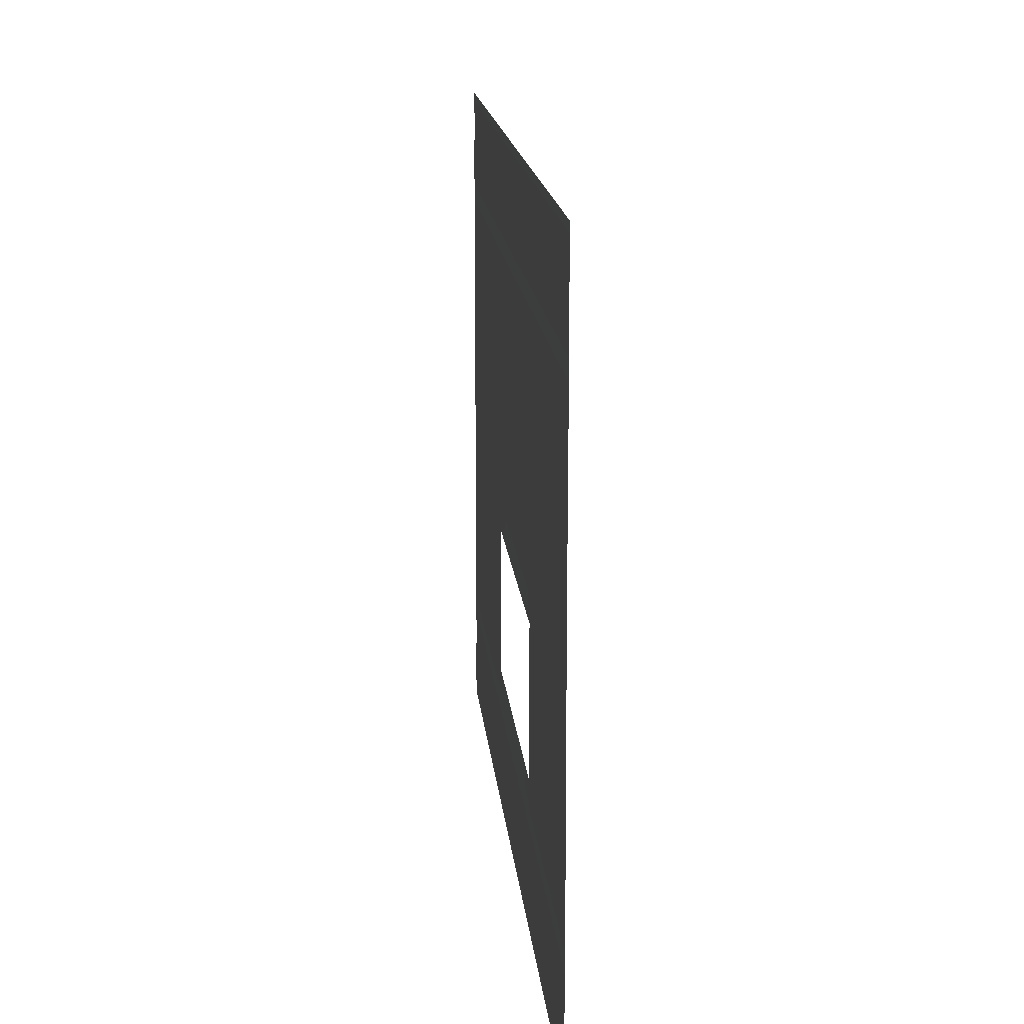
<metadata>
{"format":"obj","ext":"obj","renderer":"f3d","projection":"perspective","resolution":1024,"background":"white","views":[{"elev":15.4,"azim":-5.1,"up":"+Y"}]}
</metadata>
<code>
v -2e-06 0.05616 -0.07481
v -2e-06 0.05613 -0.06691
v -2e-06 0.0561 -0.05901
v -2e-06 0.05607 -0.05111
v -2e-06 0.05605 -0.04321
v -2e-06 0.05602 -0.03531
v -1e-06 0.056 -0.02741
v -1e-06 0.05597 -0.01951
v -1e-06 0.05594 -0.01161
v -1e-06 0.05591 -0.00371
v -1e-06 0.05589 0.00409
v -1e-06 0.05586 0.01199
v -1e-06 0.05584 0.01989
v -1e-06 0.05581 0.02779
v -1e-06 0.05578 0.03569
v -1e-06 0.05575 0.04359
v -1e-06 0.05573 0.05149
v -1e-06 0.0557 0.05939
v -1e-06 0.05567 0.06729
v -1e-06 0.05565 0.07519
v 4.3e-05 0.05025 -0.07483
v 4.3e-05 0.05023 -0.06693
v 4.3e-05 0.0502 -0.05903
v 4.3e-05 0.05017 -0.05113
v 4.3e-05 0.05015 -0.04323
v 4.3e-05 0.05012 -0.03533
v 4.3e-05 0.05009 -0.02743
v 4.3e-05 0.05006 -0.01953
v 4.3e-05 0.05004 -0.01163
v 4.3e-05 0.05001 -0.00373
v 4.3e-05 0.04999 0.00407
v 4.3e-05 0.04996 0.01197
v 4.3e-05 0.04993 0.01987
v 4.3e-05 0.0499 0.02777
v 4.3e-05 0.04988 0.03567
v 4.3e-05 0.04985 0.04357
v 4.3e-05 0.04982 0.05147
v 4.3e-05 0.0498 0.05937
v 4.3e-05 0.04977 0.06727
v 4.3e-05 0.04974 0.07517
v -4.6e-05 0.04439 -0.07485
v -4.6e-05 0.04437 -0.06695
v -4.6e-05 0.04434 -0.05905
v -4.6e-05 0.04431 -0.05115
v -4.6e-05 0.04429 -0.04325
v -4.6e-05 0.04426 -0.03535
v -4.6e-05 0.04423 -0.02745
v -4.6e-05 0.04421 -0.01955
v -4.6e-05 0.04418 -0.01165
v -4.6e-05 0.04415 -0.00375
v -4.6e-05 0.04413 0.00405
v -4.6e-05 0.0441 0.01195
v -4.6e-05 0.04407 0.01985
v -4.6e-05 0.04405 0.02775
v -4.6e-05 0.04402 0.03565
v -4.6e-05 0.04399 0.04355
v -4.6e-05 0.04397 0.05145
v -4.6e-05 0.04394 0.05935
v -4.6e-05 0.04391 0.06725
v -4.6e-05 0.04389 0.07515
v -1e-06 0.03849 -0.07487
v -1e-06 0.03846 -0.06697
v -1e-06 0.03844 -0.05907
v -1e-06 0.03841 -0.05117
v -1e-06 0.03838 -0.04327
v -1e-06 0.03836 -0.03537
v -1e-06 0.03833 -0.02747
v -1e-06 0.0383 -0.01957
v -1e-06 0.03828 -0.01167
v -1e-06 0.03825 -0.00377
v -1e-06 0.03822 0.00403
v -1e-06 0.0382 0.01193
v -1e-06 0.03817 0.01983
v -1e-06 0.03814 0.02773
v -1e-06 0.03812 0.03563
v -1e-06 0.03809 0.04353
v -1e-06 0.03806 0.05143
v -1e-06 0.03804 0.05933
v -1e-06 0.03801 0.06723
v -1e-06 0.03798 0.07513
v 4.4e-05 0.03259 -0.07489
v 4.4e-05 0.03256 -0.06699
v 4.4e-05 0.03253 -0.05909
v 4.4e-05 0.03251 -0.05119
v 4.4e-05 0.03248 -0.04329
v 4.4e-05 0.03245 -0.03539
v 4.4e-05 0.03243 -0.02749
v 4.4e-05 0.0324 -0.01959
v 4.4e-05 0.03237 -0.01169
v 4.4e-05 0.03235 -0.00379
v 4.4e-05 0.03232 0.00401
v 4.4e-05 0.03229 0.01191
v 4.4e-05 0.03227 0.01981
v 4.4e-05 0.03224 0.02771
v 4.4e-05 0.03221 0.03561
v 4.4e-05 0.03219 0.04351
v 4.4e-05 0.03216 0.05141
v 4.4e-05 0.03213 0.05931
v 4.4e-05 0.03211 0.06721
v 4.4e-05 0.03208 0.07511
v -4.6e-05 0.02673 -0.07491
v -4.5e-05 0.0267 -0.06701
v -4.5e-05 0.02668 -0.05911
v -4.5e-05 0.02665 -0.05121
v -4.5e-05 0.02662 -0.04331
v -4.5e-05 0.0266 -0.03541
v -4.5e-05 0.02657 -0.02751
v -4.5e-05 0.02654 -0.01961
v -4.5e-05 0.02652 -0.01171
v -4.5e-05 0.02649 -0.00381
v -4.5e-05 0.02646 0.00399
v -4.5e-05 0.02644 0.01189
v -4.5e-05 0.02641 0.01979
v -4.5e-05 0.02638 0.02769
v -4.5e-05 0.02635 0.03559
v -4.5e-05 0.02633 0.04349
v -4.5e-05 0.0263 0.05139
v -4.5e-05 0.02627 0.05929
v -4.5e-05 0.02625 0.06719
v -4.5e-05 0.02622 0.07509
v -1e-06 0.02083 -0.07493
v -1e-06 0.0208 -0.06703
v -1e-06 0.02077 -0.05913
v -1e-06 0.02075 -0.05123
v -1e-06 0.02072 -0.04333
v -1e-06 0.02069 -0.03543
v -1e-06 0.02066 -0.02753
v -1e-06 0.02064 -0.01963
v -1e-06 0.02061 -0.01173
v -1e-06 0.02058 -0.00383
v -1e-06 0.02056 0.00397
v -1e-06 0.02053 0.01187
v -1e-06 0.0205 0.01977
v -1e-06 0.02048 0.02767
v -0 0.02045 0.03557
v -0 0.02042 0.04347
v -0 0.0204 0.05137
v -0 0.02037 0.05927
v -0 0.02034 0.06717
v -0 0.02032 0.07507
v -0 0.01501 -0.07495
v -0 0.01499 -0.06705
v -0 0.01496 -0.05915
v -0 0.01493 -0.05125
v -0 0.0149 -0.04335
v -0 0.01488 -0.03545
v -0 0.01485 -0.02755
v -0 0.01482 -0.01965
v -0 0.0148 -0.01175
v -0 0.01477 -0.00385
v -0 0.01474 0.00395
v -0 0.01472 0.01185
v -0 0.01469 0.01975
v -0 0.01466 0.02765
v -0 0.01464 0.03555
v -0 0.01461 0.04345
v -0 0.01458 0.05135
v -0 0.01456 0.05925
v -0 0.01453 0.06715
v -0 0.0145 0.07505
v -4.5e-05 0.009064 -0.07497
v -4.5e-05 0.009038 -0.06707
v -4.5e-05 0.009011 -0.05917
v -4.5e-05 0.008984 -0.05127
v -4.5e-05 0.008957 -0.04337
v -4.5e-05 0.00893 -0.03547
v -4.5e-05 0.008904 -0.02757
v -4.5e-05 0.008877 -0.01967
v -4.5e-05 0.00885 -0.01177
v -4.5e-05 0.008823 -0.00387
v -4.5e-05 0.008797 0.00393
v -4.5e-05 0.00877 0.01183
v -4.5e-05 0.008743 0.01973
v -4.5e-05 0.008716 0.02763
v -4.5e-05 0.00869 0.03553
v -4.5e-05 0.008663 0.04343
v -4.5e-05 0.008636 0.05133
v -4.5e-05 0.008609 0.05923
v -4.5e-05 0.008582 0.06713
v -4.5e-05 0.008556 0.07503
v -0 0.003161 -0.07499
v -0 0.003134 -0.06709
v -0 0.003108 -0.05919
v -0 0.003081 -0.05129
v -0 0.003054 -0.04339
v -0 0.003027 -0.03549
v -0 0.003 -0.02759
v -0 0.002974 -0.01969
v -0 0.002947 -0.01179
v -0 0.00292 -0.00389
v -0 0.002894 0.00391
v -0 0.002867 0.01181
v -0 0.00284 0.01971
v -0 0.002813 0.02761
v -0 0.002786 0.03551
v -0 0.00276 0.04341
v -0 0.002733 0.05131
v -0 0.002706 0.05921
v 0 0.002679 0.06711
v 0 0.002653 0.07501
v -0 -0.002653 -0.07501
v -0 -0.002679 -0.06711
v 0 -0.002706 -0.05921
v 0 -0.002733 -0.05131
v 0 -0.00276 -0.04341
v 0 -0.002786 -0.03551
v 0 -0.002813 -0.02761
v 0 -0.00284 -0.01971
v 0 -0.002867 -0.01181
v 0 -0.002894 -0.00391
v 0 -0.00292 0.00389
v 0 -0.002947 0.01179
v 0 -0.002974 0.01969
v 0 -0.003 0.02759
v 0 -0.003027 0.03549
v 0 -0.003054 0.04339
v 0 -0.003081 0.05129
v 0 -0.003108 0.05919
v 0 -0.003134 0.06709
v 0 -0.003161 0.07499
v 4.5e-05 -0.008556 -0.07503
v 4.5e-05 -0.008582 -0.06713
v 4.5e-05 -0.008609 -0.05923
v 4.5e-05 -0.008636 -0.05133
v 4.5e-05 -0.008663 -0.04343
v 4.5e-05 -0.00869 -0.03553
v 4.5e-05 -0.008716 -0.02763
v 4.5e-05 -0.008743 -0.01973
v 4.5e-05 -0.00877 -0.01183
v 4.5e-05 -0.008797 -0.00393
v 4.5e-05 -0.008823 0.00387
v 4.5e-05 -0.00885 0.01177
v 4.5e-05 -0.008877 0.01967
v 4.5e-05 -0.008904 0.02757
v 4.5e-05 -0.00893 0.03547
v 4.5e-05 -0.008957 0.04337
v 4.5e-05 -0.008984 0.05127
v 4.5e-05 -0.009011 0.05917
v 4.5e-05 -0.009038 0.06707
v 4.5e-05 -0.009064 0.07497
v 0 -0.0145 -0.07505
v 0 -0.01453 -0.06715
v 0 -0.01456 -0.05925
v 0 -0.01458 -0.05135
v 0 -0.01461 -0.04345
v 0 -0.01464 -0.03555
v 0 -0.01466 -0.02765
v 0 -0.01469 -0.01975
v 0 -0.01485 0.02755
v 0 -0.01488 0.03545
v 0 -0.0149 0.04335
v 0 -0.01493 0.05125
v 0 -0.01496 0.05915
v 0 -0.01499 0.06705
v 0 -0.01501 0.07495
v 0 -0.02032 -0.07507
v 0 -0.02034 -0.06717
v 0 -0.02037 -0.05927
v 0 -0.0204 -0.05137
v 0 -0.02042 -0.04347
v 0 -0.02045 -0.03557
v 1e-06 -0.02048 -0.02767
v 1e-06 -0.0205 -0.01977
v 1e-06 -0.02066 0.02753
v 1e-06 -0.02069 0.03543
v 1e-06 -0.02072 0.04333
v 1e-06 -0.02075 0.05123
v 1e-06 -0.02077 0.05913
v 1e-06 -0.0208 0.06703
v 1e-06 -0.02083 0.07493
v 4.5e-05 -0.02622 -0.07509
v 4.5e-05 -0.02625 -0.06719
v 4.5e-05 -0.02627 -0.05929
v 4.5e-05 -0.0263 -0.05139
v 4.5e-05 -0.02633 -0.04349
v 4.5e-05 -0.02635 -0.03559
v 4.5e-05 -0.02638 -0.02769
v 4.5e-05 -0.02641 -0.01979
v 4.5e-05 -0.02657 0.02751
v 4.5e-05 -0.0266 0.03541
v 4.5e-05 -0.02662 0.04331
v 4.5e-05 -0.02665 0.05121
v 4.5e-05 -0.02668 0.05911
v 4.5e-05 -0.0267 0.06701
v 4.6e-05 -0.02673 0.07491
v -4.4e-05 -0.03208 -0.07511
v -4.4e-05 -0.03211 -0.06721
v -4.4e-05 -0.03213 -0.05931
v -4.4e-05 -0.03216 -0.05141
v -4.4e-05 -0.03219 -0.04351
v -4.4e-05 -0.03221 -0.03561
v -4.4e-05 -0.03224 -0.02771
v -4.4e-05 -0.03227 -0.01981
v -4.4e-05 -0.03229 -0.01191
v -4.4e-05 -0.03232 -0.00401
v -4.4e-05 -0.03235 0.00379
v -4.4e-05 -0.03237 0.01169
v -4.4e-05 -0.0324 0.01959
v -4.4e-05 -0.03243 0.02749
v -4.4e-05 -0.03245 0.03539
v -4.4e-05 -0.03248 0.04329
v -4.4e-05 -0.03251 0.05119
v -4.4e-05 -0.03253 0.05909
v -4.4e-05 -0.03256 0.06699
v -4.4e-05 -0.03259 0.07489
v 1e-06 -0.03798 -0.07513
v 1e-06 -0.03801 -0.06723
v 1e-06 -0.03804 -0.05933
v 1e-06 -0.03806 -0.05143
v 1e-06 -0.03809 -0.04353
v 1e-06 -0.03812 -0.03563
v 1e-06 -0.03814 -0.02773
v 1e-06 -0.03817 -0.01983
v 1e-06 -0.0382 -0.01193
v 1e-06 -0.03822 -0.00403
v 1e-06 -0.03825 0.00377
v 1e-06 -0.03828 0.01167
v 1e-06 -0.0383 0.01957
v 1e-06 -0.03833 0.02747
v 1e-06 -0.03836 0.03537
v 1e-06 -0.03838 0.04327
v 1e-06 -0.03841 0.05117
v 1e-06 -0.03844 0.05907
v 1e-06 -0.03846 0.06697
v 1e-06 -0.03849 0.07487
v 4.6e-05 -0.04389 -0.07515
v 4.6e-05 -0.04391 -0.06725
v 4.6e-05 -0.04394 -0.05935
v 4.6e-05 -0.04397 -0.05145
v 4.6e-05 -0.04399 -0.04355
v 4.6e-05 -0.04402 -0.03565
v 4.6e-05 -0.04405 -0.02775
v 4.6e-05 -0.04407 -0.01985
v 4.6e-05 -0.0441 -0.01195
v 4.6e-05 -0.04413 -0.00405
v 4.6e-05 -0.04415 0.00375
v 4.6e-05 -0.04418 0.01165
v 4.6e-05 -0.04421 0.01955
v 4.6e-05 -0.04423 0.02745
v 4.6e-05 -0.04426 0.03535
v 4.6e-05 -0.04429 0.04325
v 4.6e-05 -0.04431 0.05115
v 4.6e-05 -0.04434 0.05905
v 4.6e-05 -0.04437 0.06695
v 4.6e-05 -0.04439 0.07485
v -4.3e-05 -0.04974 -0.07517
v -4.3e-05 -0.04977 -0.06727
v -4.3e-05 -0.0498 -0.05937
v -4.3e-05 -0.04982 -0.05147
v -4.3e-05 -0.04985 -0.04357
v -4.3e-05 -0.04988 -0.03567
v -4.3e-05 -0.0499 -0.02777
v -4.3e-05 -0.04993 -0.01987
v -4.3e-05 -0.04996 -0.01197
v -4.3e-05 -0.04999 -0.00407
v -4.3e-05 -0.05001 0.00373
v -4.3e-05 -0.05004 0.01163
v -4.3e-05 -0.05006 0.01953
v -4.3e-05 -0.05009 0.02743
v -4.3e-05 -0.05012 0.03533
v -4.3e-05 -0.05015 0.04323
v -4.3e-05 -0.05017 0.05113
v -4.3e-05 -0.0502 0.05903
v -4.3e-05 -0.05023 0.06693
v -4.3e-05 -0.05025 0.07483
v 1e-06 -0.05565 -0.07519
v 1e-06 -0.05567 -0.06729
v 1e-06 -0.0557 -0.05939
v 1e-06 -0.05573 -0.05149
v 1e-06 -0.05575 -0.04359
v 1e-06 -0.05578 -0.03569
v 1e-06 -0.05581 -0.02779
v 1e-06 -0.05584 -0.01989
v 1e-06 -0.05586 -0.01199
v 1e-06 -0.05589 -0.00409
v 1e-06 -0.05591 0.00371
v 1e-06 -0.05594 0.01161
v 1e-06 -0.05597 0.01951
v 1e-06 -0.056 0.02741
v 2e-06 -0.05602 0.03531
v 2e-06 -0.05605 0.04321
v 2e-06 -0.05607 0.05111
v 2e-06 -0.0561 0.05901
v 2e-06 -0.05613 0.06691
v 2e-06 -0.05616 0.07481
f 1 2 21
f 2 22 21
f 2 3 22
f 3 23 22
f 3 4 23
f 4 24 23
f 4 5 24
f 5 25 24
f 5 6 25
f 6 26 25
f 6 7 26
f 7 27 26
f 7 8 27
f 8 28 27
f 8 9 28
f 9 29 28
f 9 10 29
f 10 30 29
f 10 11 30
f 11 31 30
f 11 12 31
f 12 32 31
f 12 13 32
f 13 33 32
f 13 14 33
f 14 34 33
f 14 15 34
f 15 35 34
f 15 16 35
f 16 36 35
f 16 17 36
f 17 37 36
f 17 18 37
f 18 38 37
f 18 19 38
f 19 39 38
f 19 20 39
f 20 40 39
f 21 22 41
f 22 42 41
f 22 23 42
f 23 43 42
f 23 24 43
f 24 44 43
f 24 25 44
f 25 45 44
f 25 26 45
f 26 46 45
f 26 27 46
f 27 47 46
f 27 28 47
f 28 48 47
f 28 29 48
f 29 49 48
f 29 30 49
f 30 50 49
f 30 31 50
f 31 51 50
f 31 32 51
f 32 52 51
f 32 33 52
f 33 53 52
f 33 34 53
f 34 54 53
f 34 35 54
f 35 55 54
f 35 36 55
f 36 56 55
f 36 37 56
f 37 57 56
f 37 38 57
f 38 58 57
f 38 39 58
f 39 59 58
f 39 40 59
f 40 60 59
f 41 42 61
f 42 62 61
f 42 43 62
f 43 63 62
f 43 44 63
f 44 64 63
f 44 45 64
f 45 65 64
f 45 46 65
f 46 66 65
f 46 47 66
f 47 67 66
f 47 48 67
f 48 68 67
f 48 49 68
f 49 69 68
f 49 50 69
f 50 70 69
f 50 51 70
f 51 71 70
f 51 52 71
f 52 72 71
f 52 53 72
f 53 73 72
f 53 54 73
f 54 74 73
f 54 55 74
f 55 75 74
f 55 56 75
f 56 76 75
f 56 57 76
f 57 77 76
f 57 58 77
f 58 78 77
f 58 59 78
f 59 79 78
f 59 60 79
f 60 80 79
f 61 62 81
f 62 82 81
f 62 63 82
f 63 83 82
f 63 64 83
f 64 84 83
f 64 65 84
f 65 85 84
f 65 66 85
f 66 86 85
f 66 67 86
f 67 87 86
f 67 68 87
f 68 88 87
f 68 69 88
f 69 89 88
f 69 70 89
f 70 90 89
f 70 71 90
f 71 91 90
f 71 72 91
f 72 92 91
f 72 73 92
f 73 93 92
f 73 74 93
f 74 94 93
f 74 75 94
f 75 95 94
f 75 76 95
f 76 96 95
f 76 77 96
f 77 97 96
f 77 78 97
f 78 98 97
f 78 79 98
f 79 99 98
f 79 80 99
f 80 100 99
f 81 82 101
f 82 102 101
f 82 83 102
f 83 103 102
f 83 84 103
f 84 104 103
f 84 85 104
f 85 105 104
f 85 86 105
f 86 106 105
f 86 87 106
f 87 107 106
f 87 88 107
f 88 108 107
f 88 89 108
f 89 109 108
f 89 90 109
f 90 110 109
f 90 91 110
f 91 111 110
f 91 92 111
f 92 112 111
f 92 93 112
f 93 113 112
f 93 94 113
f 94 114 113
f 94 95 114
f 95 115 114
f 95 96 115
f 96 116 115
f 96 97 116
f 97 117 116
f 97 98 117
f 98 118 117
f 98 99 118
f 99 119 118
f 99 100 119
f 100 120 119
f 101 102 121
f 102 122 121
f 102 103 122
f 103 123 122
f 103 104 123
f 104 124 123
f 104 105 124
f 105 125 124
f 105 106 125
f 106 126 125
f 106 107 126
f 107 127 126
f 107 108 127
f 108 128 127
f 108 109 128
f 109 129 128
f 109 110 129
f 110 130 129
f 110 111 130
f 111 131 130
f 111 112 131
f 112 132 131
f 112 113 132
f 113 133 132
f 113 114 133
f 114 134 133
f 114 115 134
f 115 135 134
f 115 116 135
f 116 136 135
f 116 117 136
f 117 137 136
f 117 118 137
f 118 138 137
f 118 119 138
f 119 139 138
f 119 120 139
f 120 140 139
f 121 122 141
f 122 142 141
f 122 123 142
f 123 143 142
f 123 124 143
f 124 144 143
f 124 125 144
f 125 145 144
f 125 126 145
f 126 146 145
f 126 127 146
f 127 147 146
f 127 128 147
f 128 148 147
f 128 129 148
f 129 149 148
f 129 130 149
f 130 150 149
f 130 131 150
f 131 151 150
f 131 132 151
f 132 152 151
f 132 133 152
f 133 153 152
f 133 134 153
f 134 154 153
f 134 135 154
f 135 155 154
f 135 136 155
f 136 156 155
f 136 137 156
f 137 157 156
f 137 138 157
f 138 158 157
f 138 139 158
f 139 159 158
f 139 140 159
f 140 160 159
f 141 142 161
f 142 162 161
f 142 143 162
f 143 163 162
f 143 144 163
f 144 164 163
f 144 145 164
f 145 165 164
f 145 146 165
f 146 166 165
f 146 147 166
f 147 167 166
f 147 148 167
f 148 168 167
f 148 149 168
f 149 169 168
f 149 150 169
f 150 170 169
f 150 151 170
f 151 171 170
f 151 152 171
f 152 172 171
f 152 153 172
f 153 173 172
f 153 154 173
f 154 174 173
f 154 155 174
f 155 175 174
f 155 156 175
f 156 176 175
f 156 157 176
f 157 177 176
f 157 158 177
f 158 178 177
f 158 159 178
f 159 179 178
f 159 160 179
f 160 180 179
f 161 162 181
f 162 182 181
f 162 163 182
f 163 183 182
f 163 164 183
f 164 184 183
f 164 165 184
f 165 185 184
f 165 166 185
f 166 186 185
f 166 167 186
f 167 187 186
f 167 168 187
f 168 188 187
f 168 169 188
f 169 189 188
f 169 170 189
f 170 190 189
f 170 171 190
f 171 191 190
f 171 172 191
f 172 192 191
f 172 173 192
f 173 193 192
f 173 174 193
f 174 194 193
f 174 175 194
f 175 195 194
f 175 176 195
f 176 196 195
f 176 177 196
f 177 197 196
f 177 178 197
f 178 198 197
f 178 179 198
f 179 199 198
f 179 180 199
f 180 200 199
f 181 182 201
f 182 202 201
f 182 183 202
f 183 203 202
f 183 184 203
f 184 204 203
f 184 185 204
f 185 205 204
f 185 186 205
f 186 206 205
f 186 187 206
f 187 207 206
f 187 188 207
f 188 208 207
f 188 189 208
f 189 209 208
f 189 190 209
f 190 210 209
f 190 191 210
f 191 211 210
f 191 192 211
f 192 212 211
f 192 193 212
f 193 213 212
f 193 194 213
f 194 214 213
f 194 195 214
f 195 215 214
f 195 196 215
f 196 216 215
f 196 197 216
f 197 217 216
f 197 198 217
f 198 218 217
f 198 199 218
f 199 219 218
f 199 200 219
f 200 220 219
f 201 202 221
f 202 222 221
f 202 203 222
f 203 223 222
f 203 204 223
f 204 224 223
f 204 205 224
f 205 225 224
f 205 206 225
f 206 226 225
f 206 207 226
f 207 227 226
f 207 208 227
f 208 228 227
f 208 209 228
f 209 229 228
f 209 210 229
f 210 230 229
f 210 211 230
f 211 231 230
f 211 212 231
f 212 232 231
f 212 213 232
f 213 233 232
f 213 214 233
f 214 234 233
f 214 215 234
f 215 235 234
f 215 216 235
f 216 236 235
f 216 217 236
f 217 237 236
f 217 218 237
f 218 238 237
f 218 219 238
f 219 239 238
f 219 220 239
f 220 240 239
f 221 222 241
f 222 242 241
f 222 223 242
f 223 243 242
f 223 224 243
f 224 244 243
f 224 225 244
f 225 245 244
f 225 226 245
f 226 246 245
f 226 227 246
f 227 247 246
f 227 228 247
f 228 248 247
f 234 235 249
f 235 250 249
f 235 236 250
f 236 251 250
f 236 237 251
f 237 252 251
f 237 238 252
f 238 253 252
f 238 239 253
f 239 254 253
f 239 240 254
f 240 255 254
f 241 242 256
f 242 257 256
f 242 243 257
f 243 258 257
f 243 244 258
f 244 259 258
f 244 245 259
f 245 260 259
f 245 246 260
f 246 261 260
f 246 247 261
f 247 262 261
f 247 248 262
f 248 263 262
f 249 250 264
f 250 265 264
f 250 251 265
f 251 266 265
f 251 252 266
f 252 267 266
f 252 253 267
f 253 268 267
f 253 254 268
f 254 269 268
f 254 255 269
f 255 270 269
f 256 257 271
f 257 272 271
f 257 258 272
f 258 273 272
f 258 259 273
f 259 274 273
f 259 260 274
f 260 275 274
f 260 261 275
f 261 276 275
f 261 262 276
f 262 277 276
f 262 263 277
f 263 278 277
f 264 265 279
f 265 280 279
f 265 266 280
f 266 281 280
f 266 267 281
f 267 282 281
f 267 268 282
f 268 283 282
f 268 269 283
f 269 284 283
f 269 270 284
f 270 285 284
f 271 272 286
f 272 287 286
f 272 273 287
f 273 288 287
f 273 274 288
f 274 289 288
f 274 275 289
f 275 290 289
f 275 276 290
f 276 291 290
f 276 277 291
f 277 292 291
f 277 278 292
f 278 293 292
f 279 280 299
f 280 300 299
f 280 281 300
f 281 301 300
f 281 282 301
f 282 302 301
f 282 283 302
f 283 303 302
f 283 284 303
f 284 304 303
f 284 285 304
f 285 305 304
f 286 287 306
f 287 307 306
f 287 288 307
f 288 308 307
f 288 289 308
f 289 309 308
f 289 290 309
f 290 310 309
f 290 291 310
f 291 311 310
f 291 292 311
f 292 312 311
f 292 293 312
f 293 313 312
f 293 294 313
f 294 314 313
f 294 295 314
f 295 315 314
f 295 296 315
f 296 316 315
f 296 297 316
f 297 317 316
f 297 298 317
f 298 318 317
f 298 299 318
f 299 319 318
f 299 300 319
f 300 320 319
f 300 301 320
f 301 321 320
f 301 302 321
f 302 322 321
f 302 303 322
f 303 323 322
f 303 304 323
f 304 324 323
f 304 305 324
f 305 325 324
f 306 307 326
f 307 327 326
f 307 308 327
f 308 328 327
f 308 309 328
f 309 329 328
f 309 310 329
f 310 330 329
f 310 311 330
f 311 331 330
f 311 312 331
f 312 332 331
f 312 313 332
f 313 333 332
f 313 314 333
f 314 334 333
f 314 315 334
f 315 335 334
f 315 316 335
f 316 336 335
f 316 317 336
f 317 337 336
f 317 318 337
f 318 338 337
f 318 319 338
f 319 339 338
f 319 320 339
f 320 340 339
f 320 321 340
f 321 341 340
f 321 322 341
f 322 342 341
f 322 323 342
f 323 343 342
f 323 324 343
f 324 344 343
f 324 325 344
f 325 345 344
f 326 327 346
f 327 347 346
f 327 328 347
f 328 348 347
f 328 329 348
f 329 349 348
f 329 330 349
f 330 350 349
f 330 331 350
f 331 351 350
f 331 332 351
f 332 352 351
f 332 333 352
f 333 353 352
f 333 334 353
f 334 354 353
f 334 335 354
f 335 355 354
f 335 336 355
f 336 356 355
f 336 337 356
f 337 357 356
f 337 338 357
f 338 358 357
f 338 339 358
f 339 359 358
f 339 340 359
f 340 360 359
f 340 341 360
f 341 361 360
f 341 342 361
f 342 362 361
f 342 343 362
f 343 363 362
f 343 344 363
f 344 364 363
f 344 345 364
f 345 365 364
f 346 347 366
f 347 367 366
f 347 348 367
f 348 368 367
f 348 349 368
f 349 369 368
f 349 350 369
f 350 370 369
f 350 351 370
f 351 371 370
f 351 352 371
f 352 372 371
f 352 353 372
f 353 373 372
f 353 354 373
f 354 374 373
f 354 355 374
f 355 375 374
f 355 356 375
f 356 376 375
f 356 357 376
f 357 377 376
f 357 358 377
f 358 378 377
f 358 359 378
f 359 379 378
f 359 360 379
f 360 380 379
f 360 361 380
f 361 381 380
f 361 362 381
f 362 382 381
f 362 363 382
f 363 383 382
f 363 364 383
f 364 384 383
f 364 365 384
f 365 385 384

</code>
